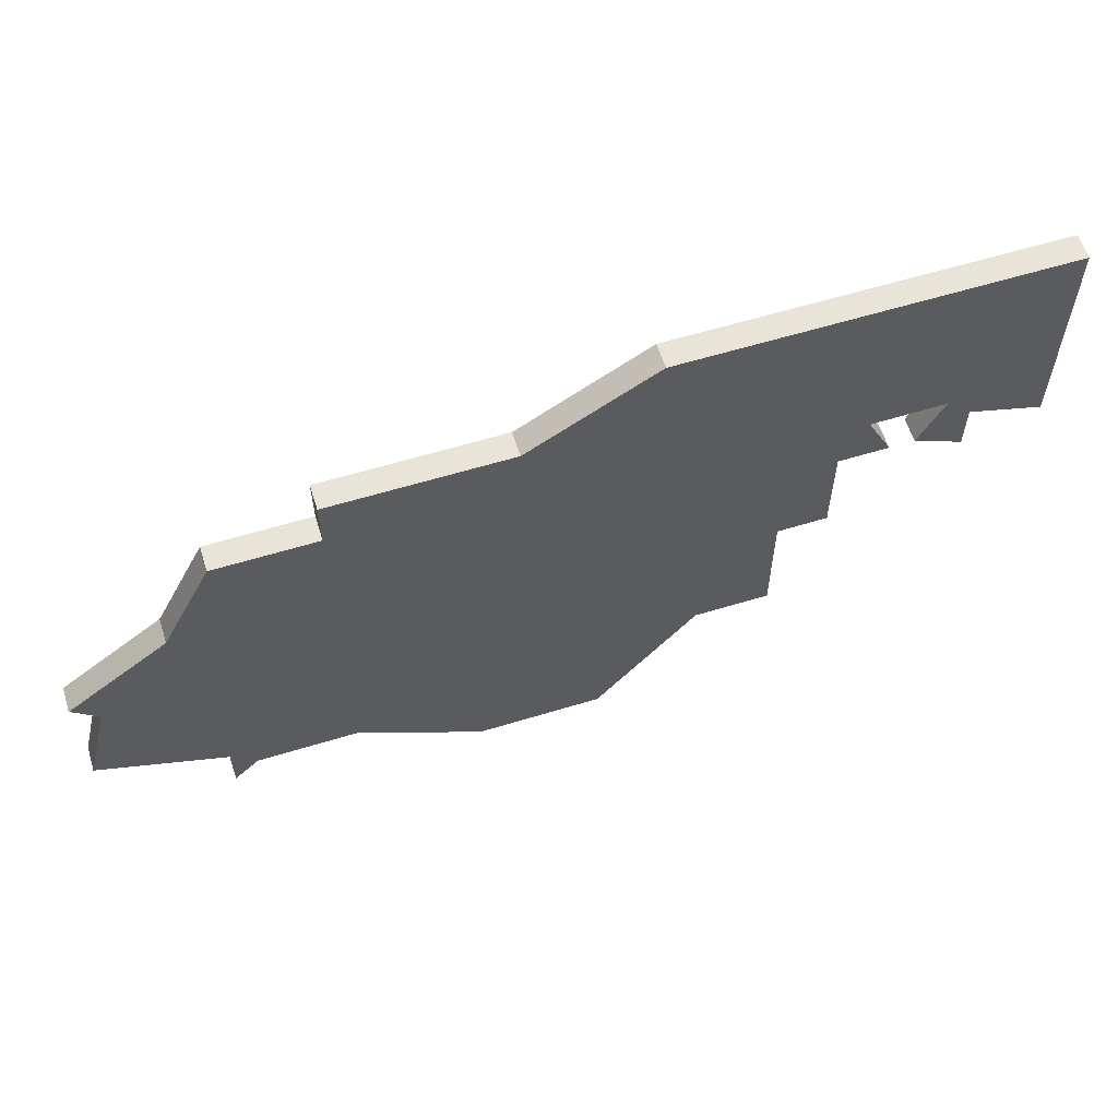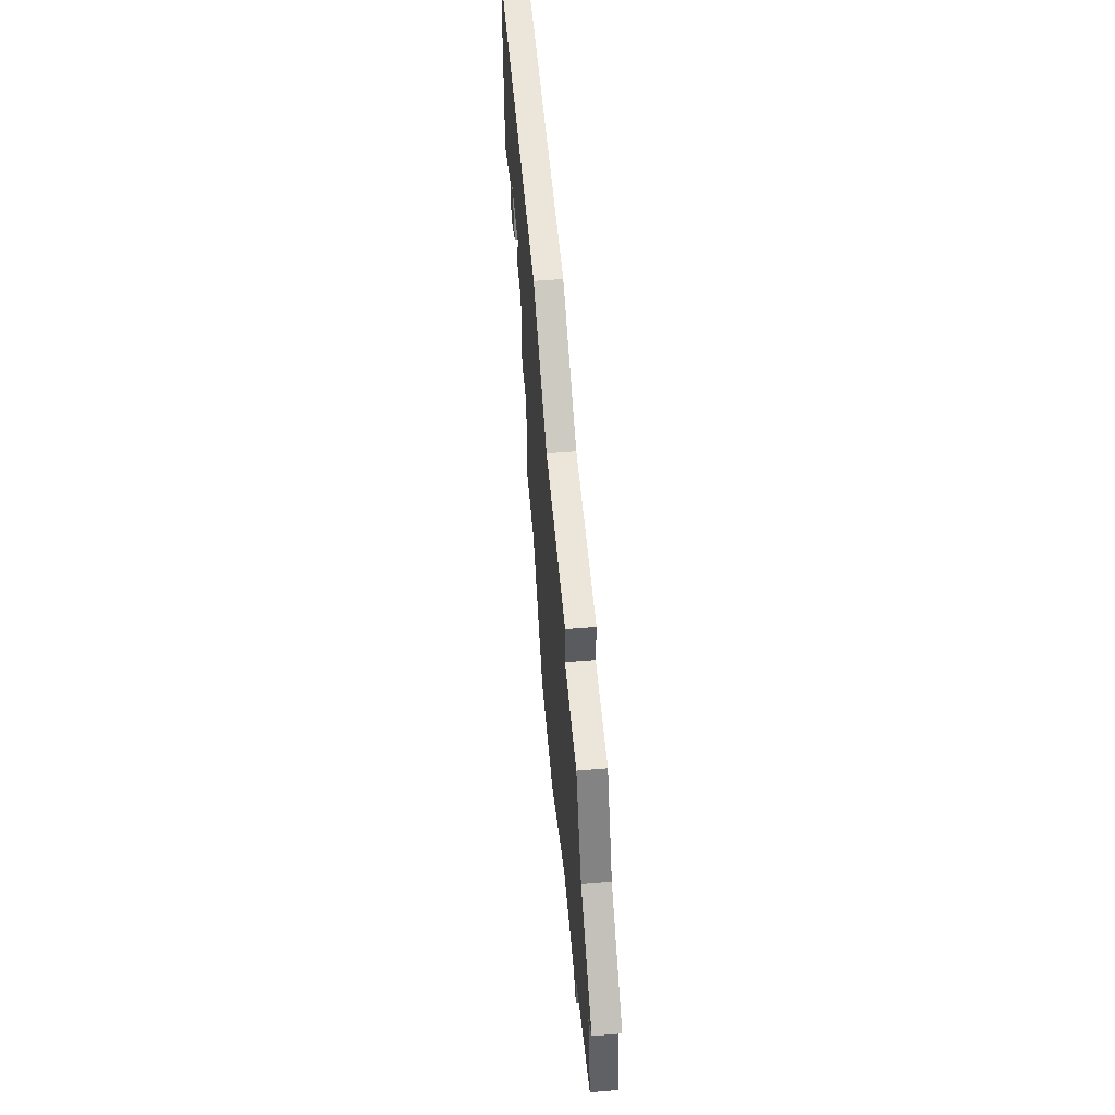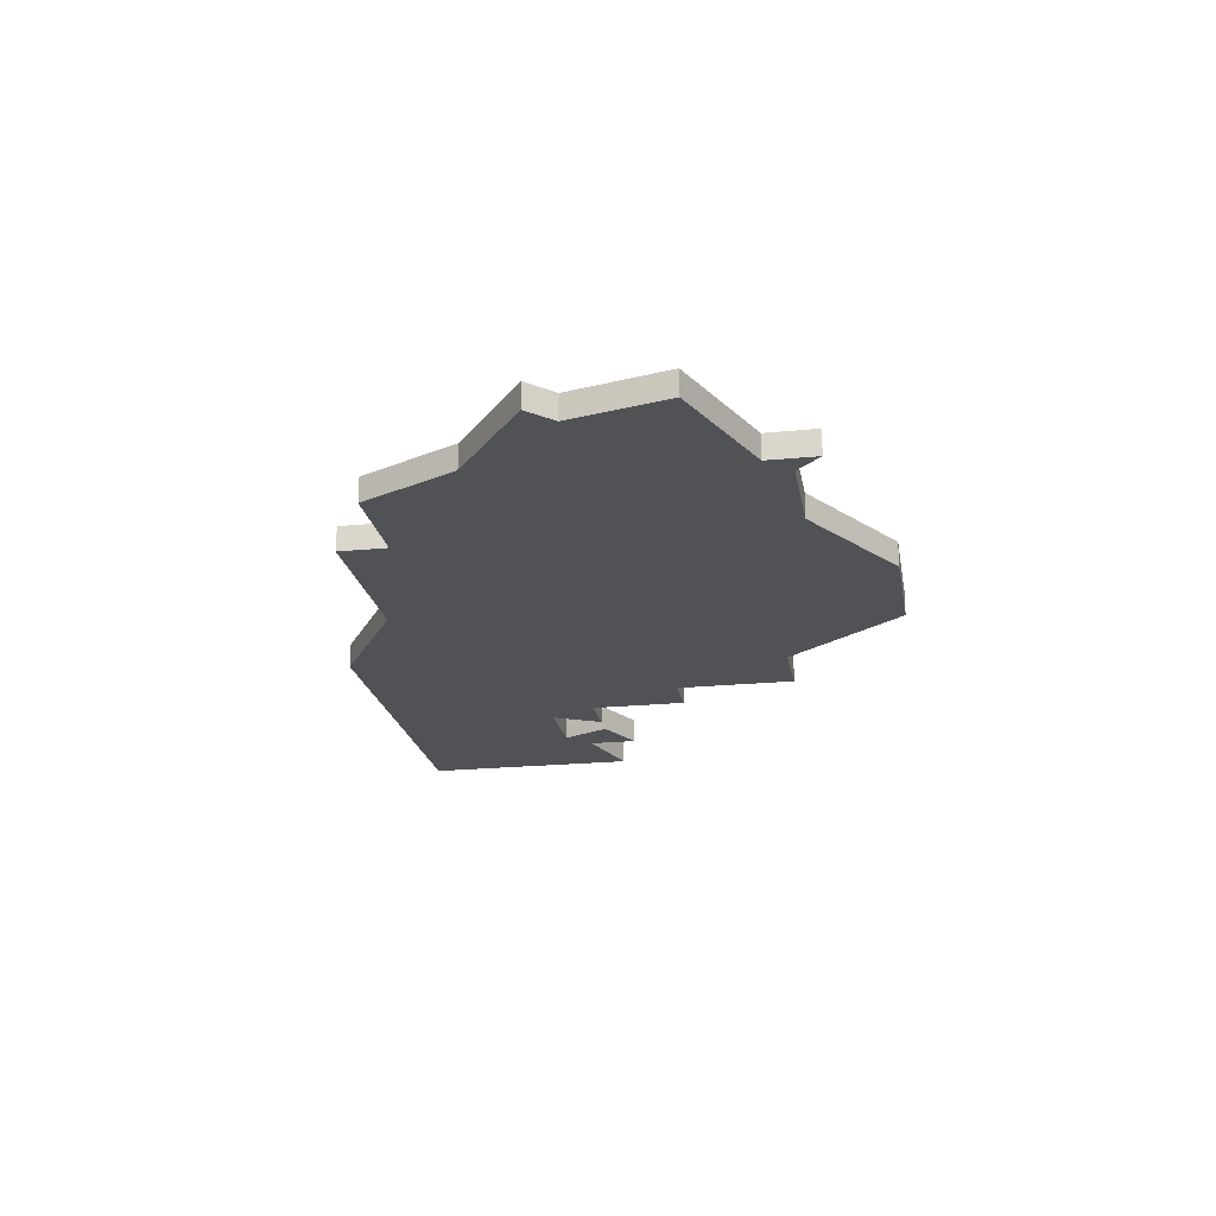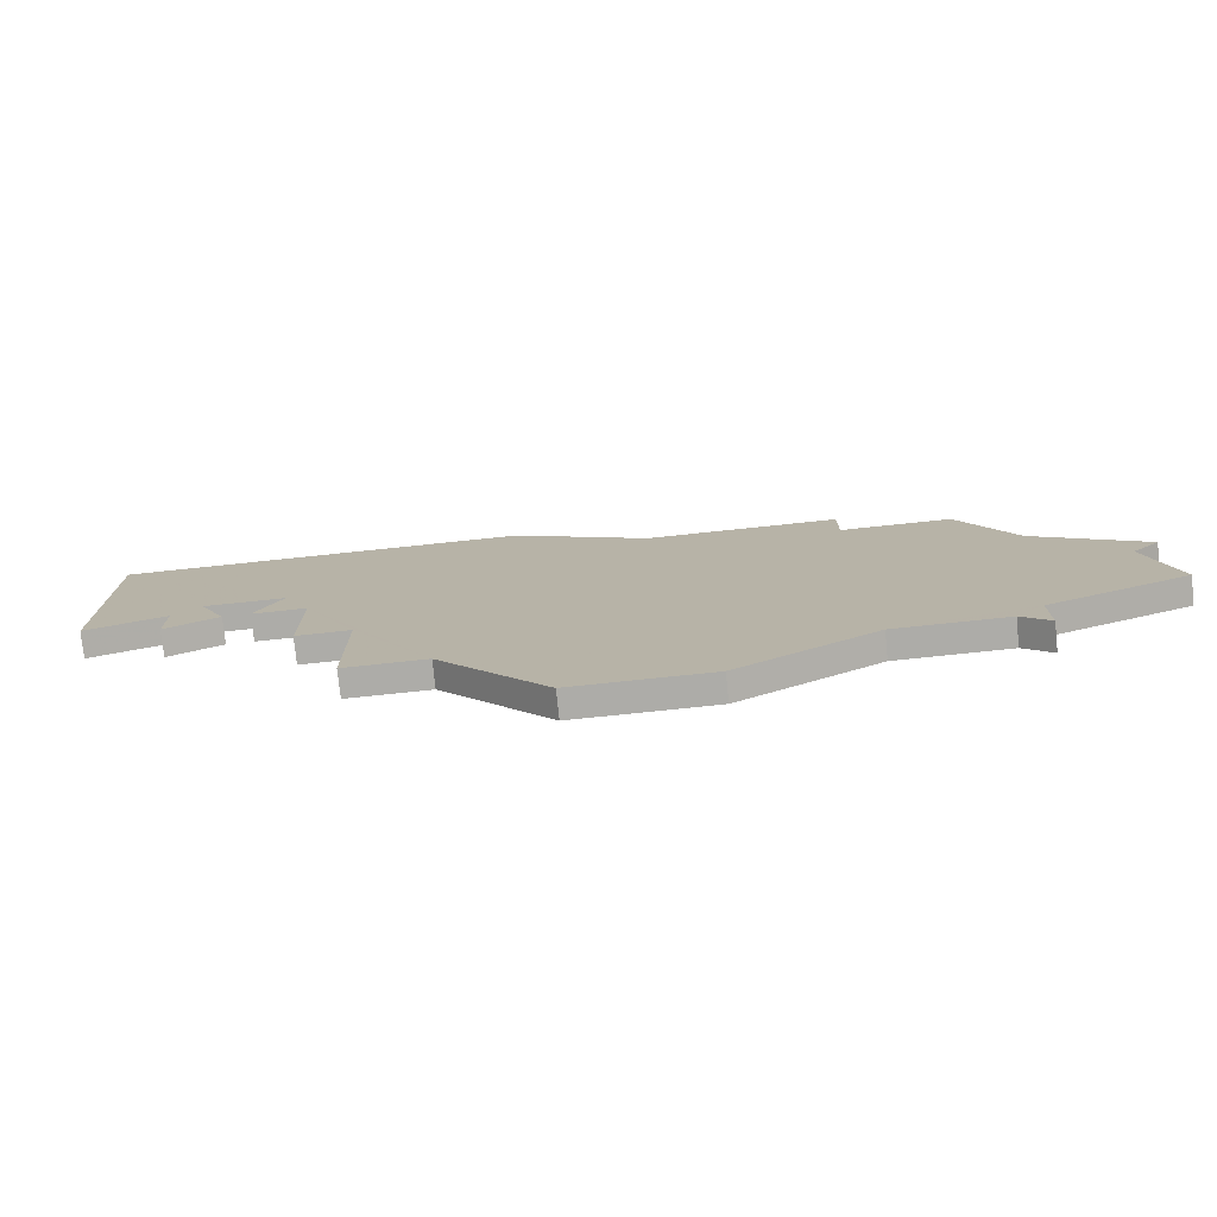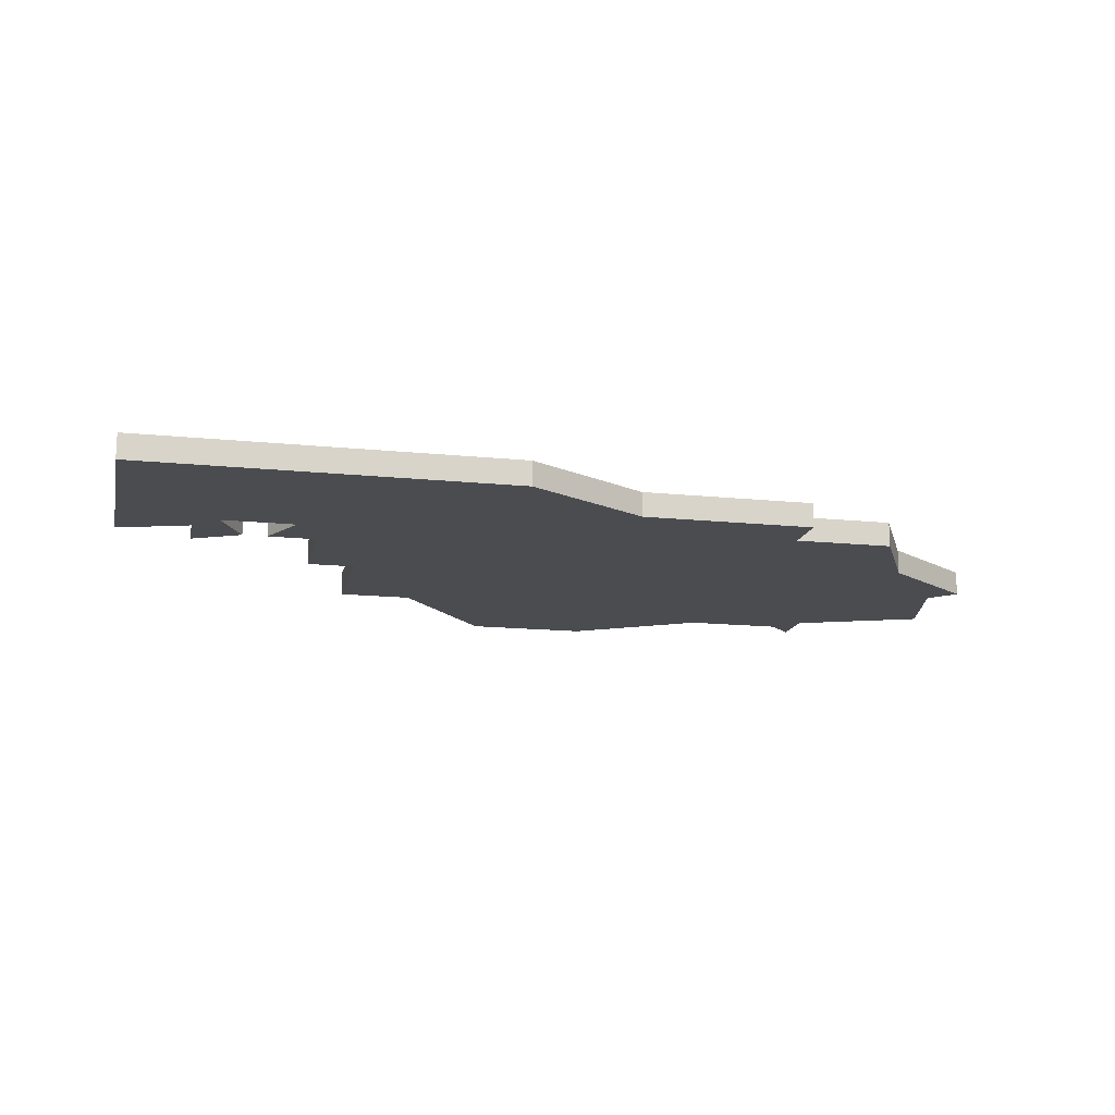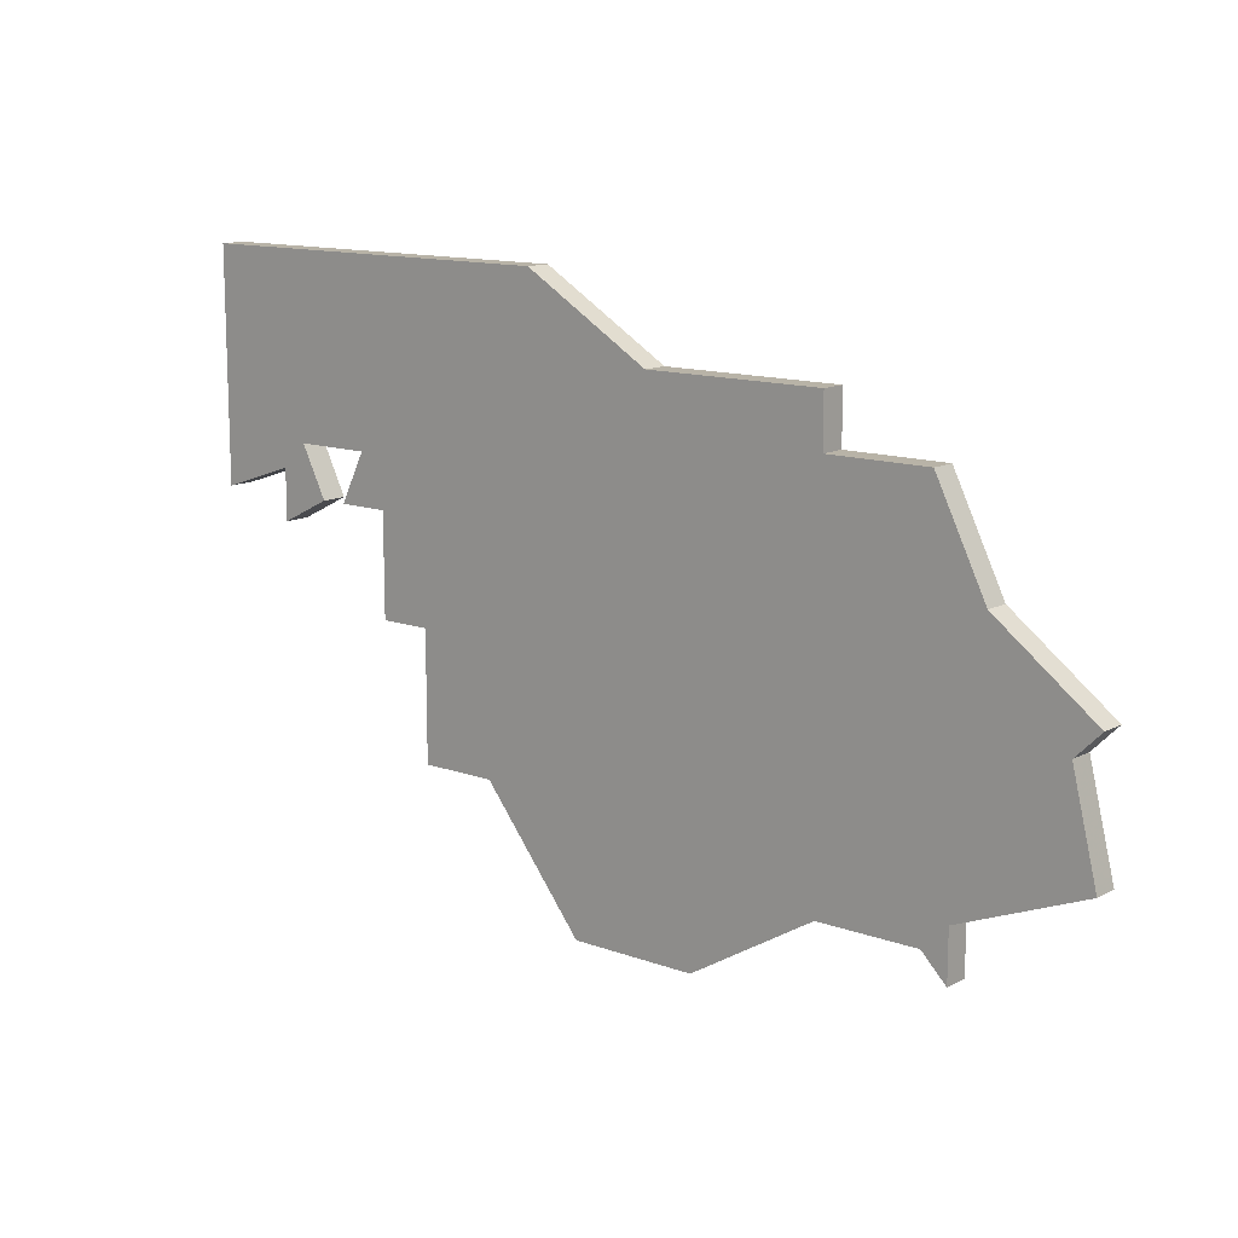
<metadata>
{"format":"obj","ext":"obj","renderer":"f3d","projection":"perspective","resolution":1024,"background":"white","views":[{"elev":60.1,"azim":-17.4,"up":"+Y"},{"elev":55.9,"azim":-95.0,"up":"+Y"},{"elev":-21.3,"azim":-80.0,"up":"+Z"},{"elev":-76.6,"azim":-174.1,"up":"+Y"},{"elev":-15.0,"azim":167.5,"up":"+Z"},{"elev":12.9,"azim":-140.1,"up":"+Y"}]}
</metadata>
<code>
v 1493 -450 0
v 1493 -452 0
v 1489 -452 0
v 1487 -456 0
v 1483 -459 0
v 1484 -460 0
v 1483 -464 0
v 1488 -466 0
v 1488 -468 0
v 1489 -467 0
v 1493 -467 0
v 1498 -470 0
v 1503 -470 0
v 1507 -465 0
v 1510 -465 0
v 1510 -460 0
v 1512 -460 0
v 1512 -456 0
v 1514 -456 0
v 1513 -454 0
v 1516 -454 0
v 1515 -456 0
v 1517 -457 0
v 1517 -455 0
v 1520 -456 0
v 1520 -447 0
v 1519 -447 0
v 1505 -447 0
v 1500 -450 0
v 1493 -450 1
v 1493 -452 1
v 1489 -452 1
v 1487 -456 1
v 1483 -459 1
v 1484 -460 1
v 1483 -464 1
v 1488 -466 1
v 1488 -468 1
v 1489 -467 1
v 1493 -467 1
v 1498 -470 1
v 1503 -470 1
v 1507 -465 1
v 1510 -465 1
v 1510 -460 1
v 1512 -460 1
v 1512 -456 1
v 1514 -456 1
v 1513 -454 1
v 1516 -454 1
v 1515 -456 1
v 1517 -457 1
v 1517 -455 1
v 1520 -456 1
v 1520 -447 1
v 1519 -447 1
v 1505 -447 1
v 1500 -450 1
f 2 1 29
f 4 3 2
f 6 5 4
f 8 7 6
f 10 9 8
f 13 12 11
f 16 15 14
f 18 17 16
f 20 19 18
f 23 22 21
f 26 25 24
f 29 28 27
f 4 2 29
f 8 6 4
f 11 10 8
f 14 13 11
f 18 16 14
f 24 23 21
f 27 26 24
f 4 29 27
f 11 8 4
f 18 14 11
f 27 24 21
f 11 4 27
f 20 18 11
f 27 21 20
f 20 11 27
f 58 30 31
f 31 32 33
f 33 34 35
f 35 36 37
f 37 38 39
f 40 41 42
f 43 44 45
f 45 46 47
f 47 48 49
f 50 51 52
f 53 54 55
f 56 57 58
f 58 31 33
f 33 35 37
f 37 39 40
f 40 42 43
f 43 45 47
f 50 52 53
f 53 55 56
f 56 58 33
f 33 37 40
f 40 43 47
f 50 53 56
f 56 33 40
f 40 47 49
f 49 50 56
f 56 40 49
f 31 30 2
f 2 30 1
f 32 31 3
f 3 31 2
f 33 32 4
f 4 32 3
f 34 33 5
f 5 33 4
f 35 34 6
f 6 34 5
f 36 35 7
f 7 35 6
f 37 36 8
f 8 36 7
f 38 37 9
f 9 37 8
f 39 38 10
f 10 38 9
f 40 39 11
f 11 39 10
f 41 40 12
f 12 40 11
f 42 41 13
f 13 41 12
f 43 42 14
f 14 42 13
f 44 43 15
f 15 43 14
f 45 44 16
f 16 44 15
f 46 45 17
f 17 45 16
f 47 46 18
f 18 46 17
f 48 47 19
f 19 47 18
f 49 48 20
f 20 48 19
f 50 49 21
f 21 49 20
f 51 50 22
f 22 50 21
f 52 51 23
f 23 51 22
f 53 52 24
f 24 52 23
f 54 53 25
f 25 53 24
f 55 54 26
f 26 54 25
f 56 55 27
f 27 55 26
f 57 56 28
f 28 56 27
f 30 58 1
f 1 58 29
f 58 57 29
f 29 57 28

</code>
